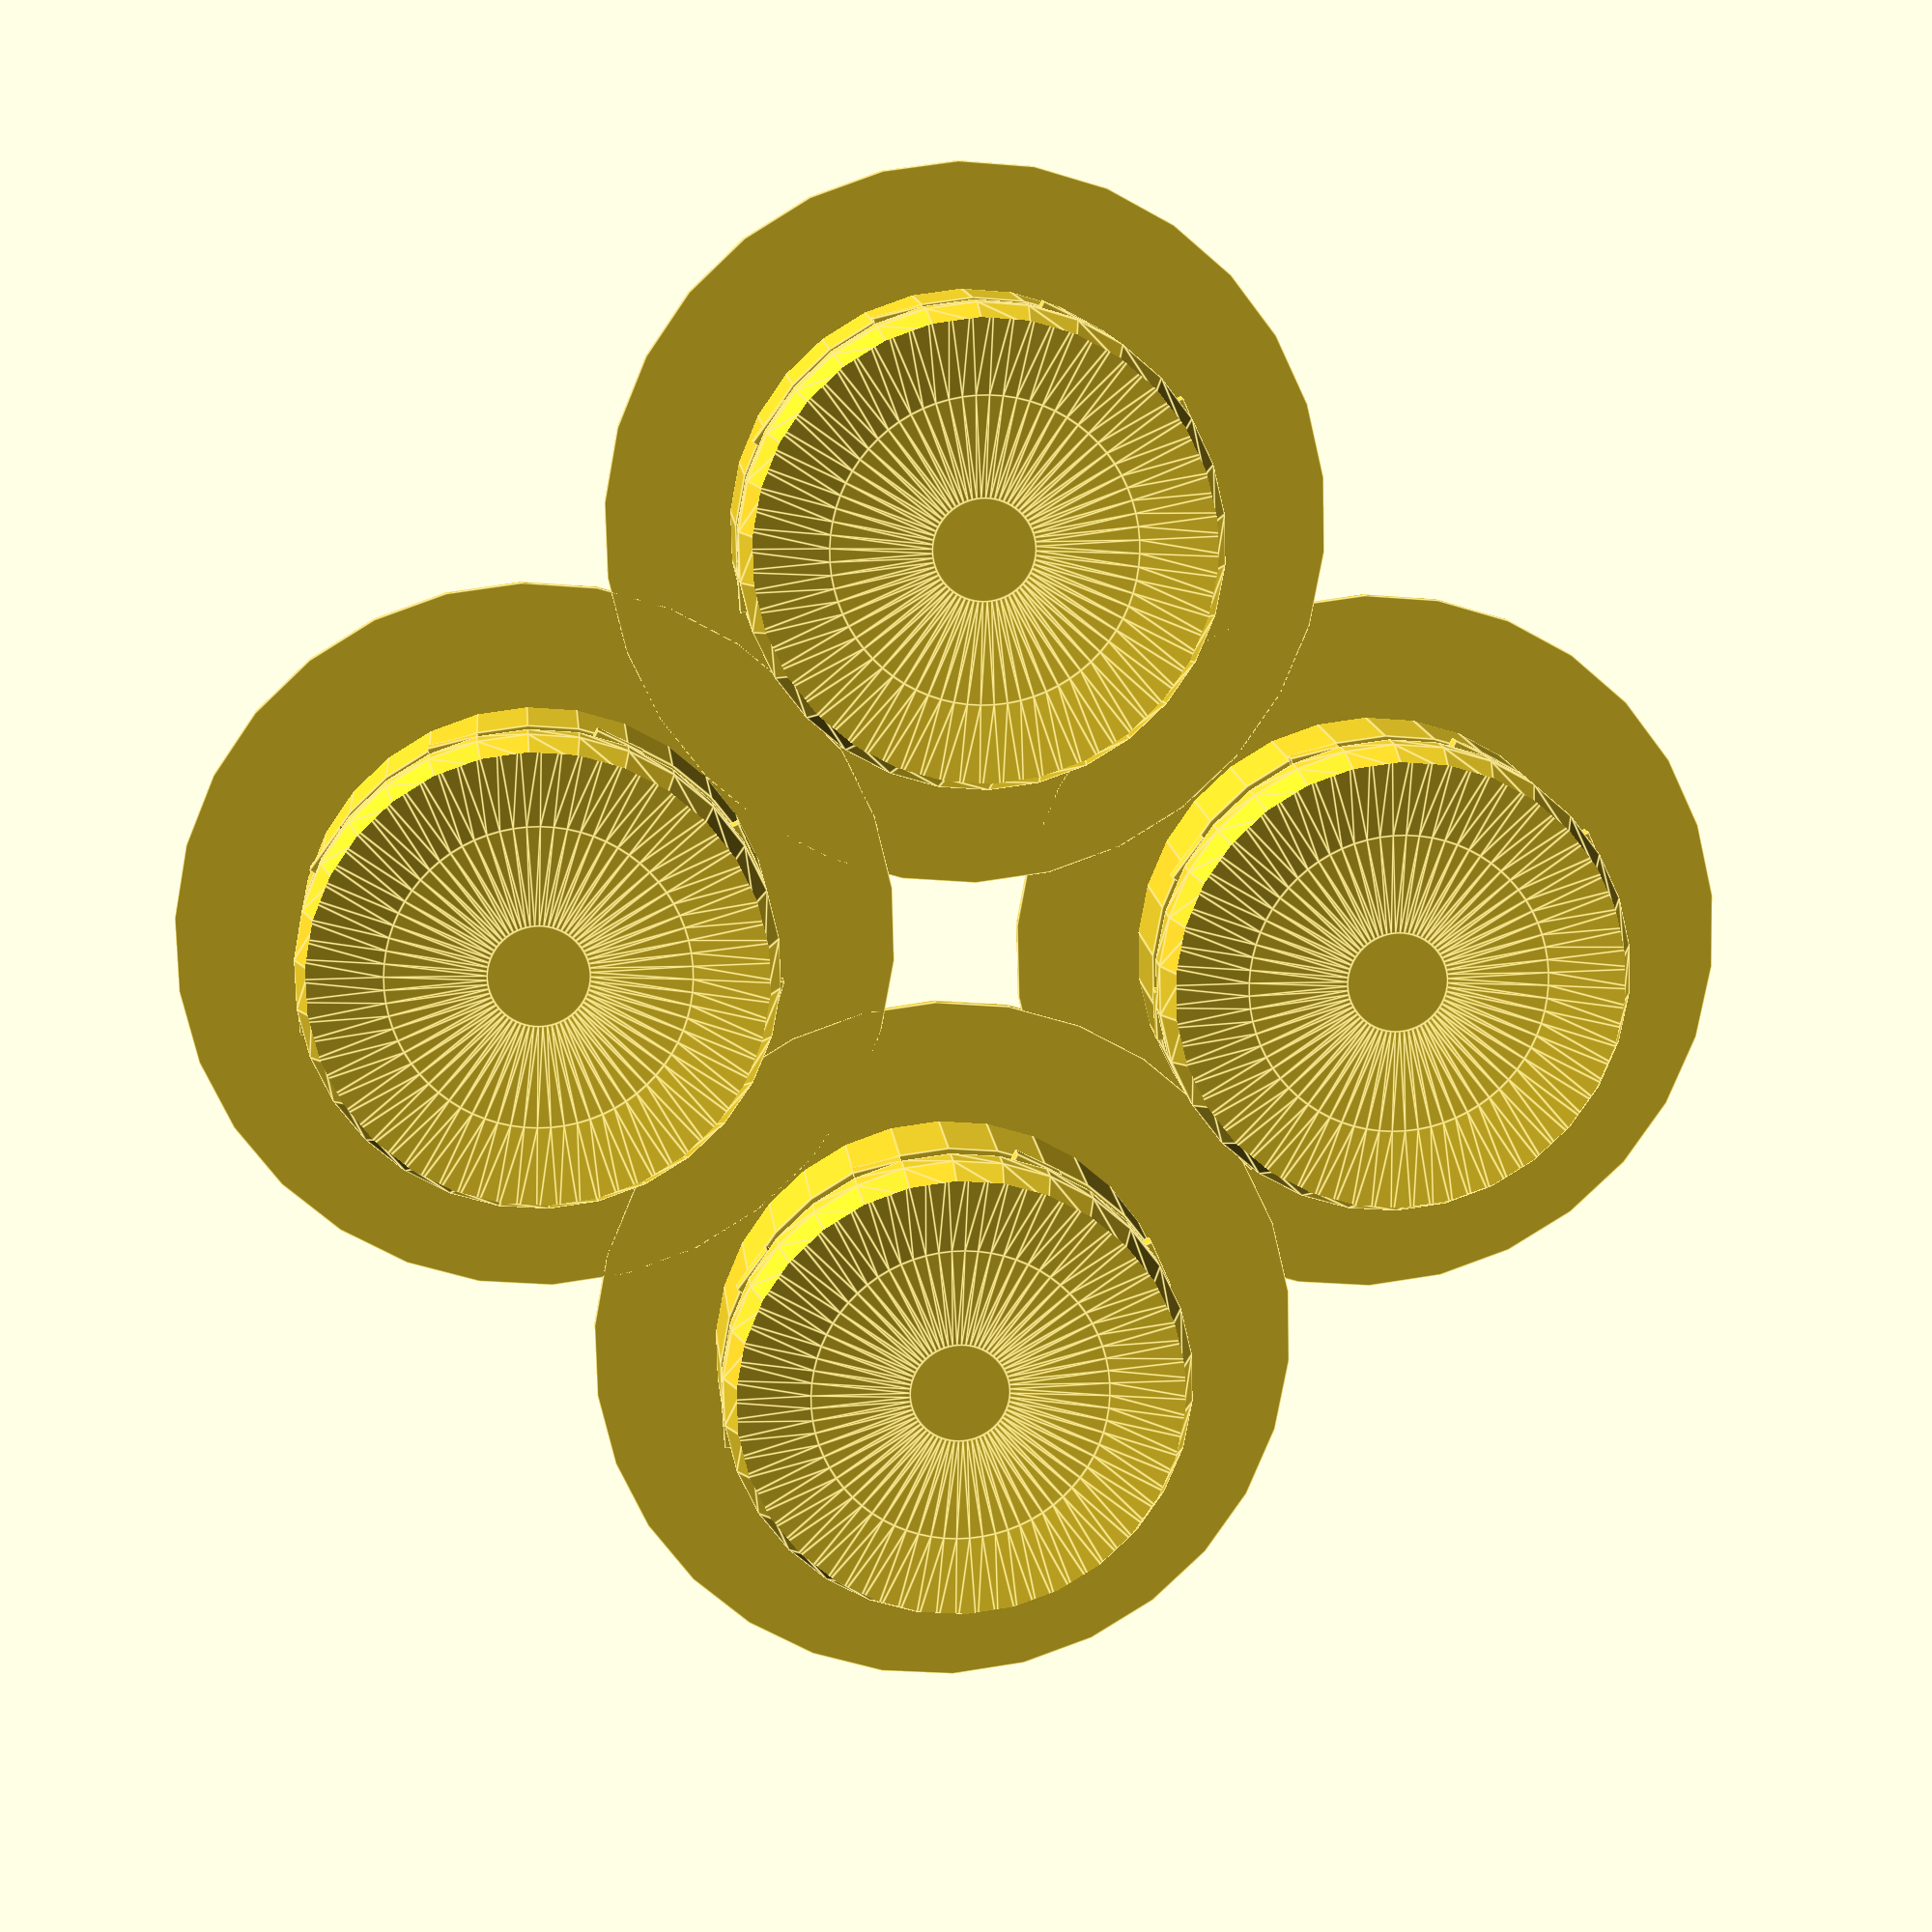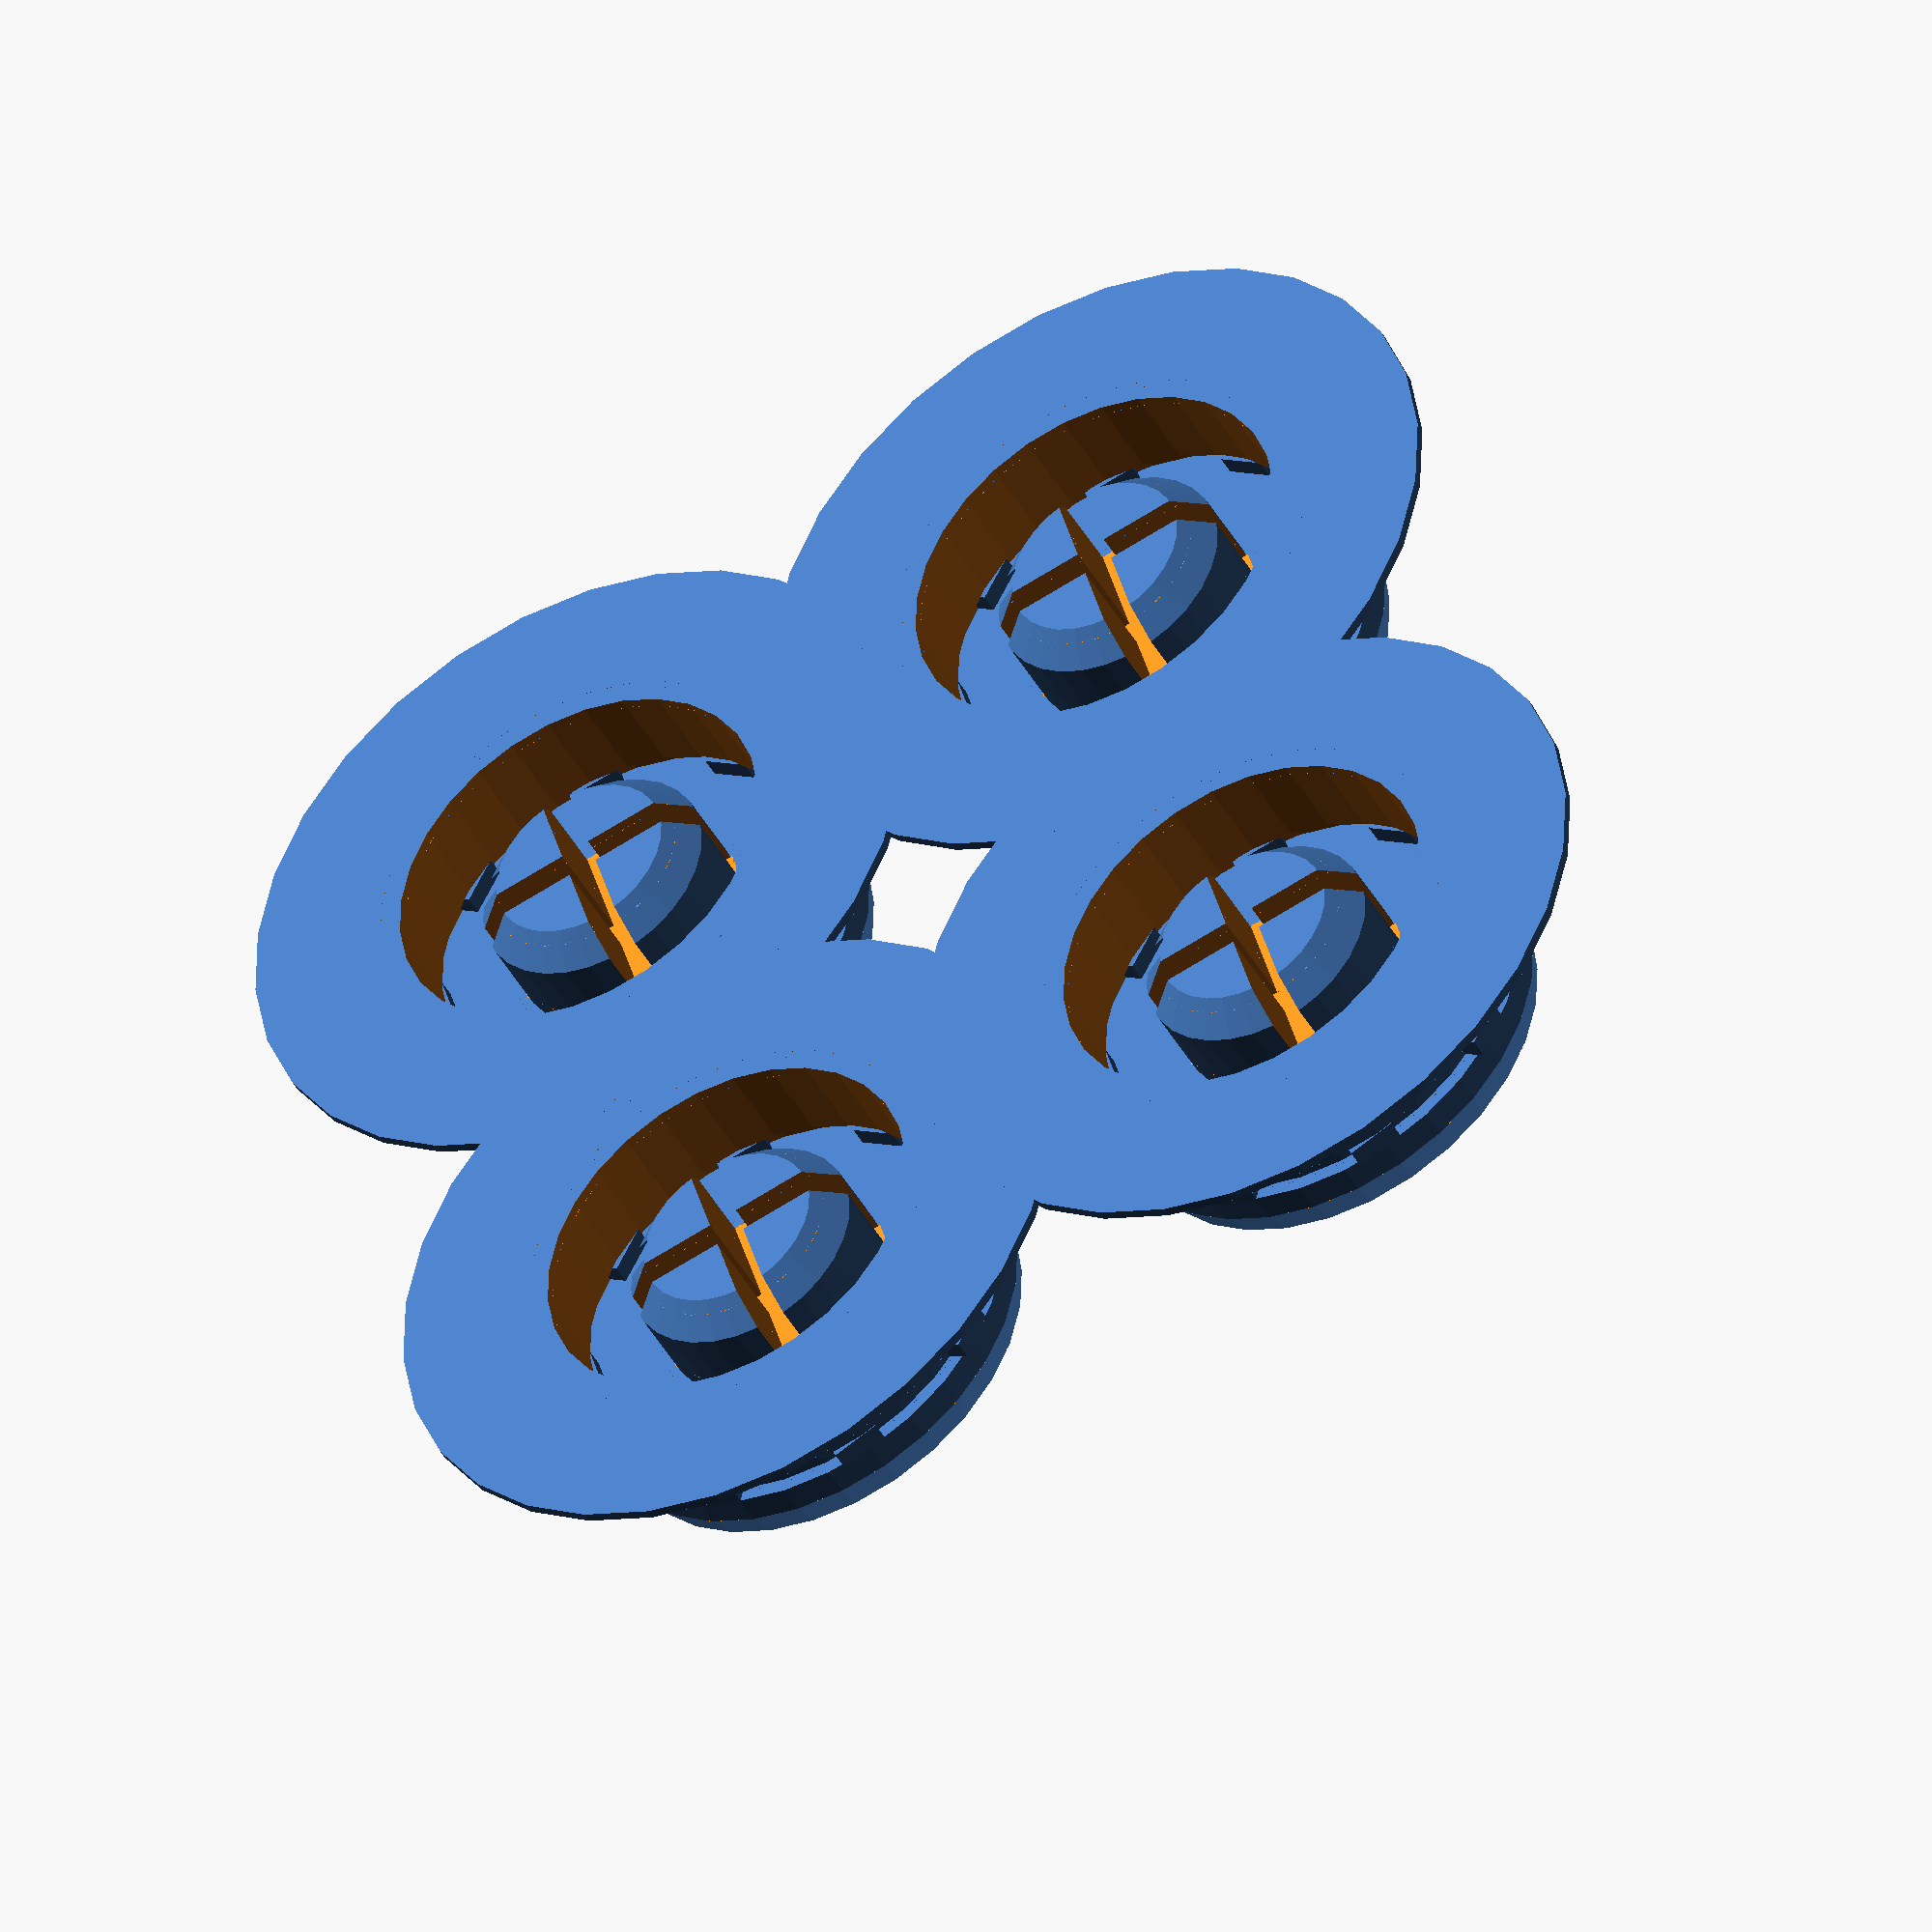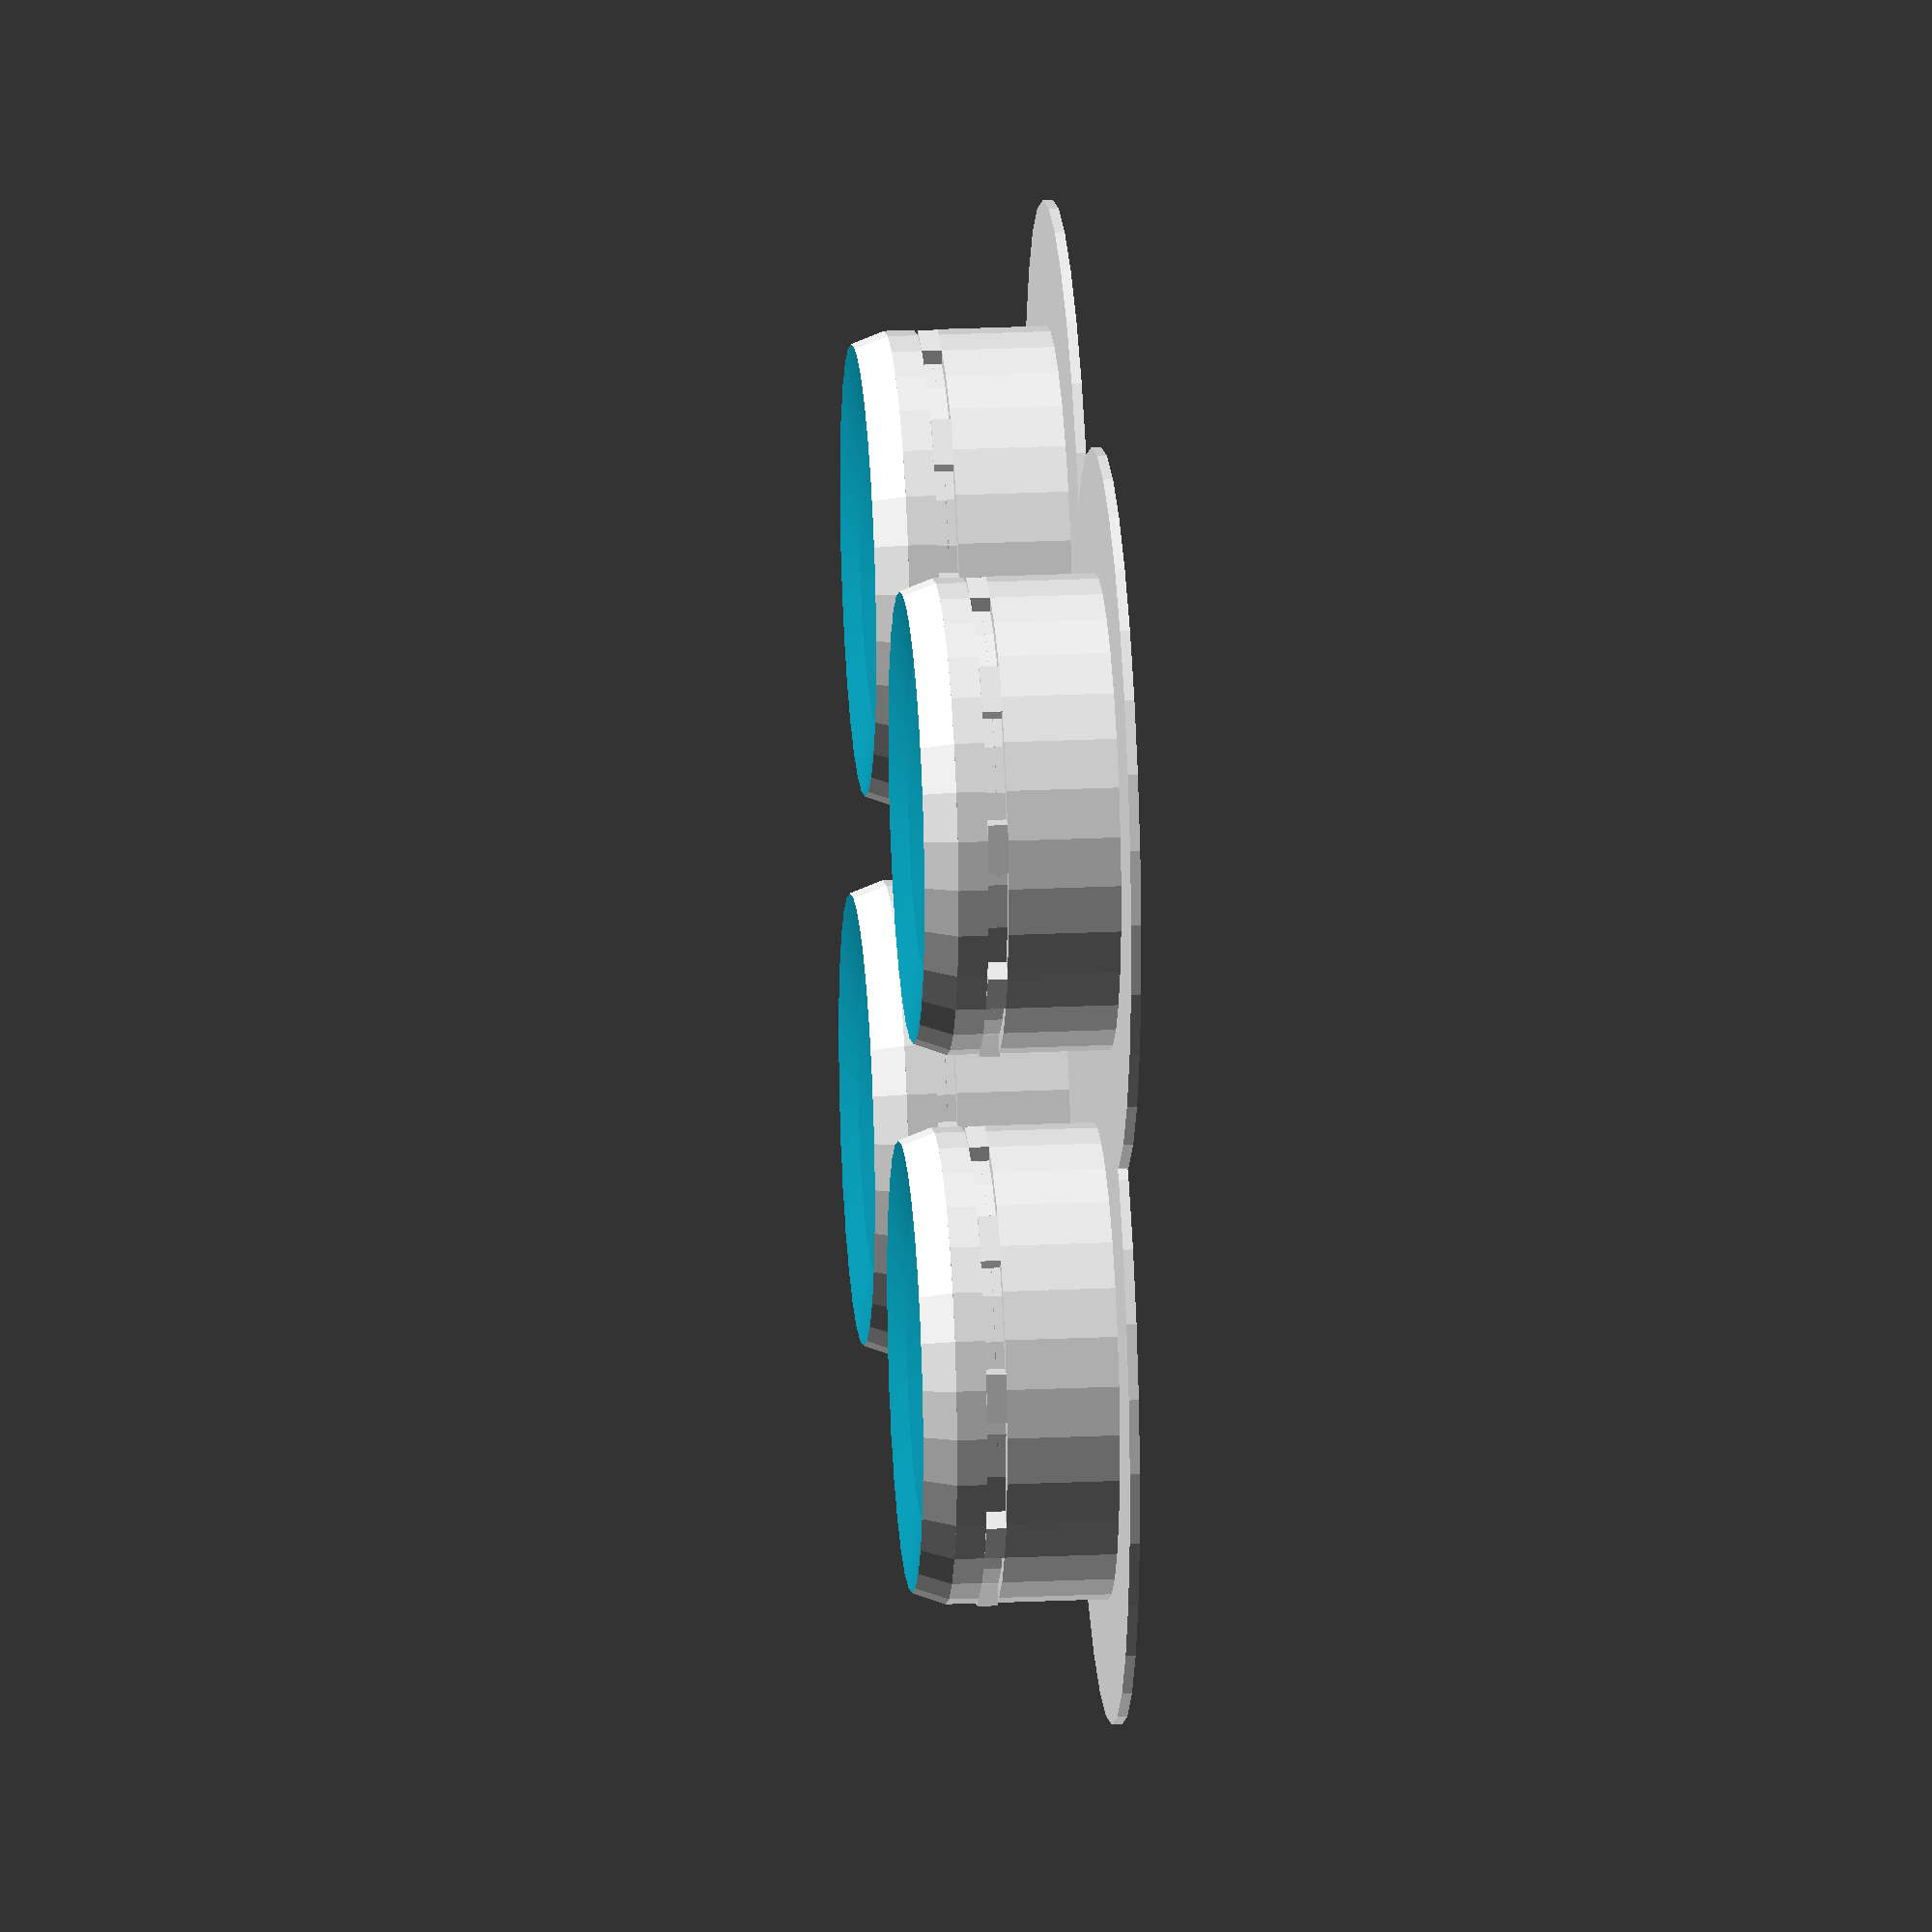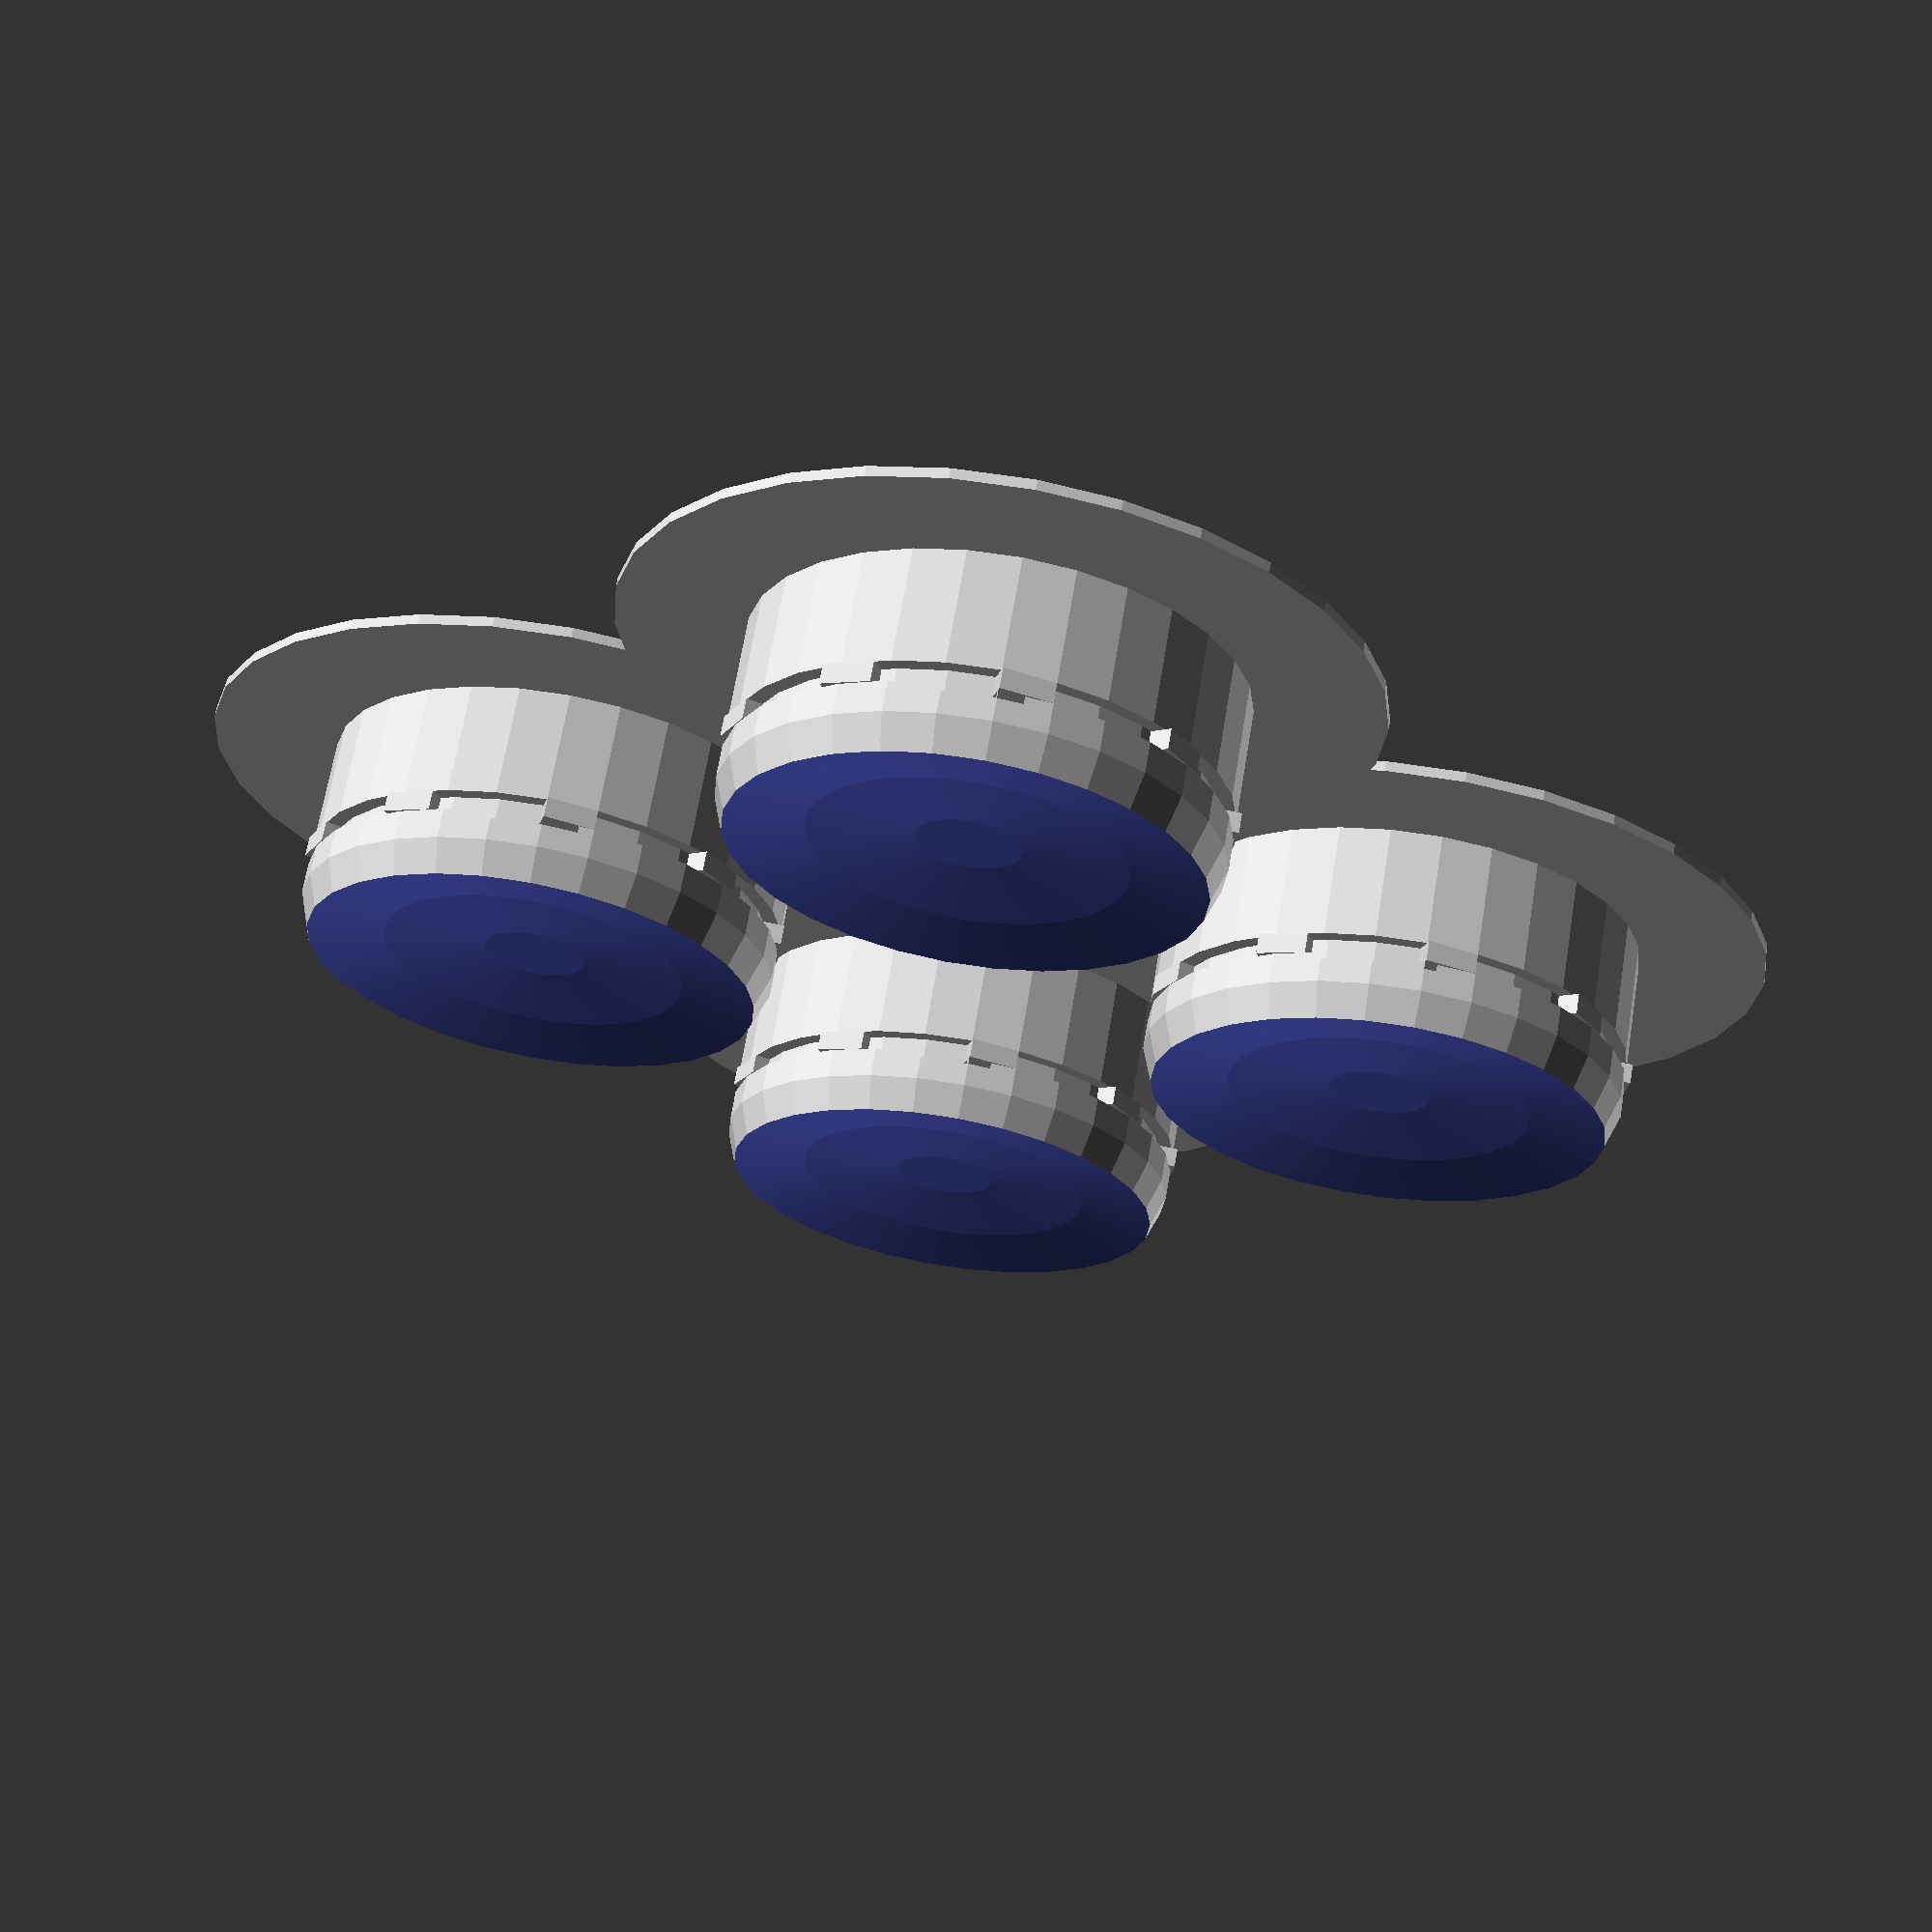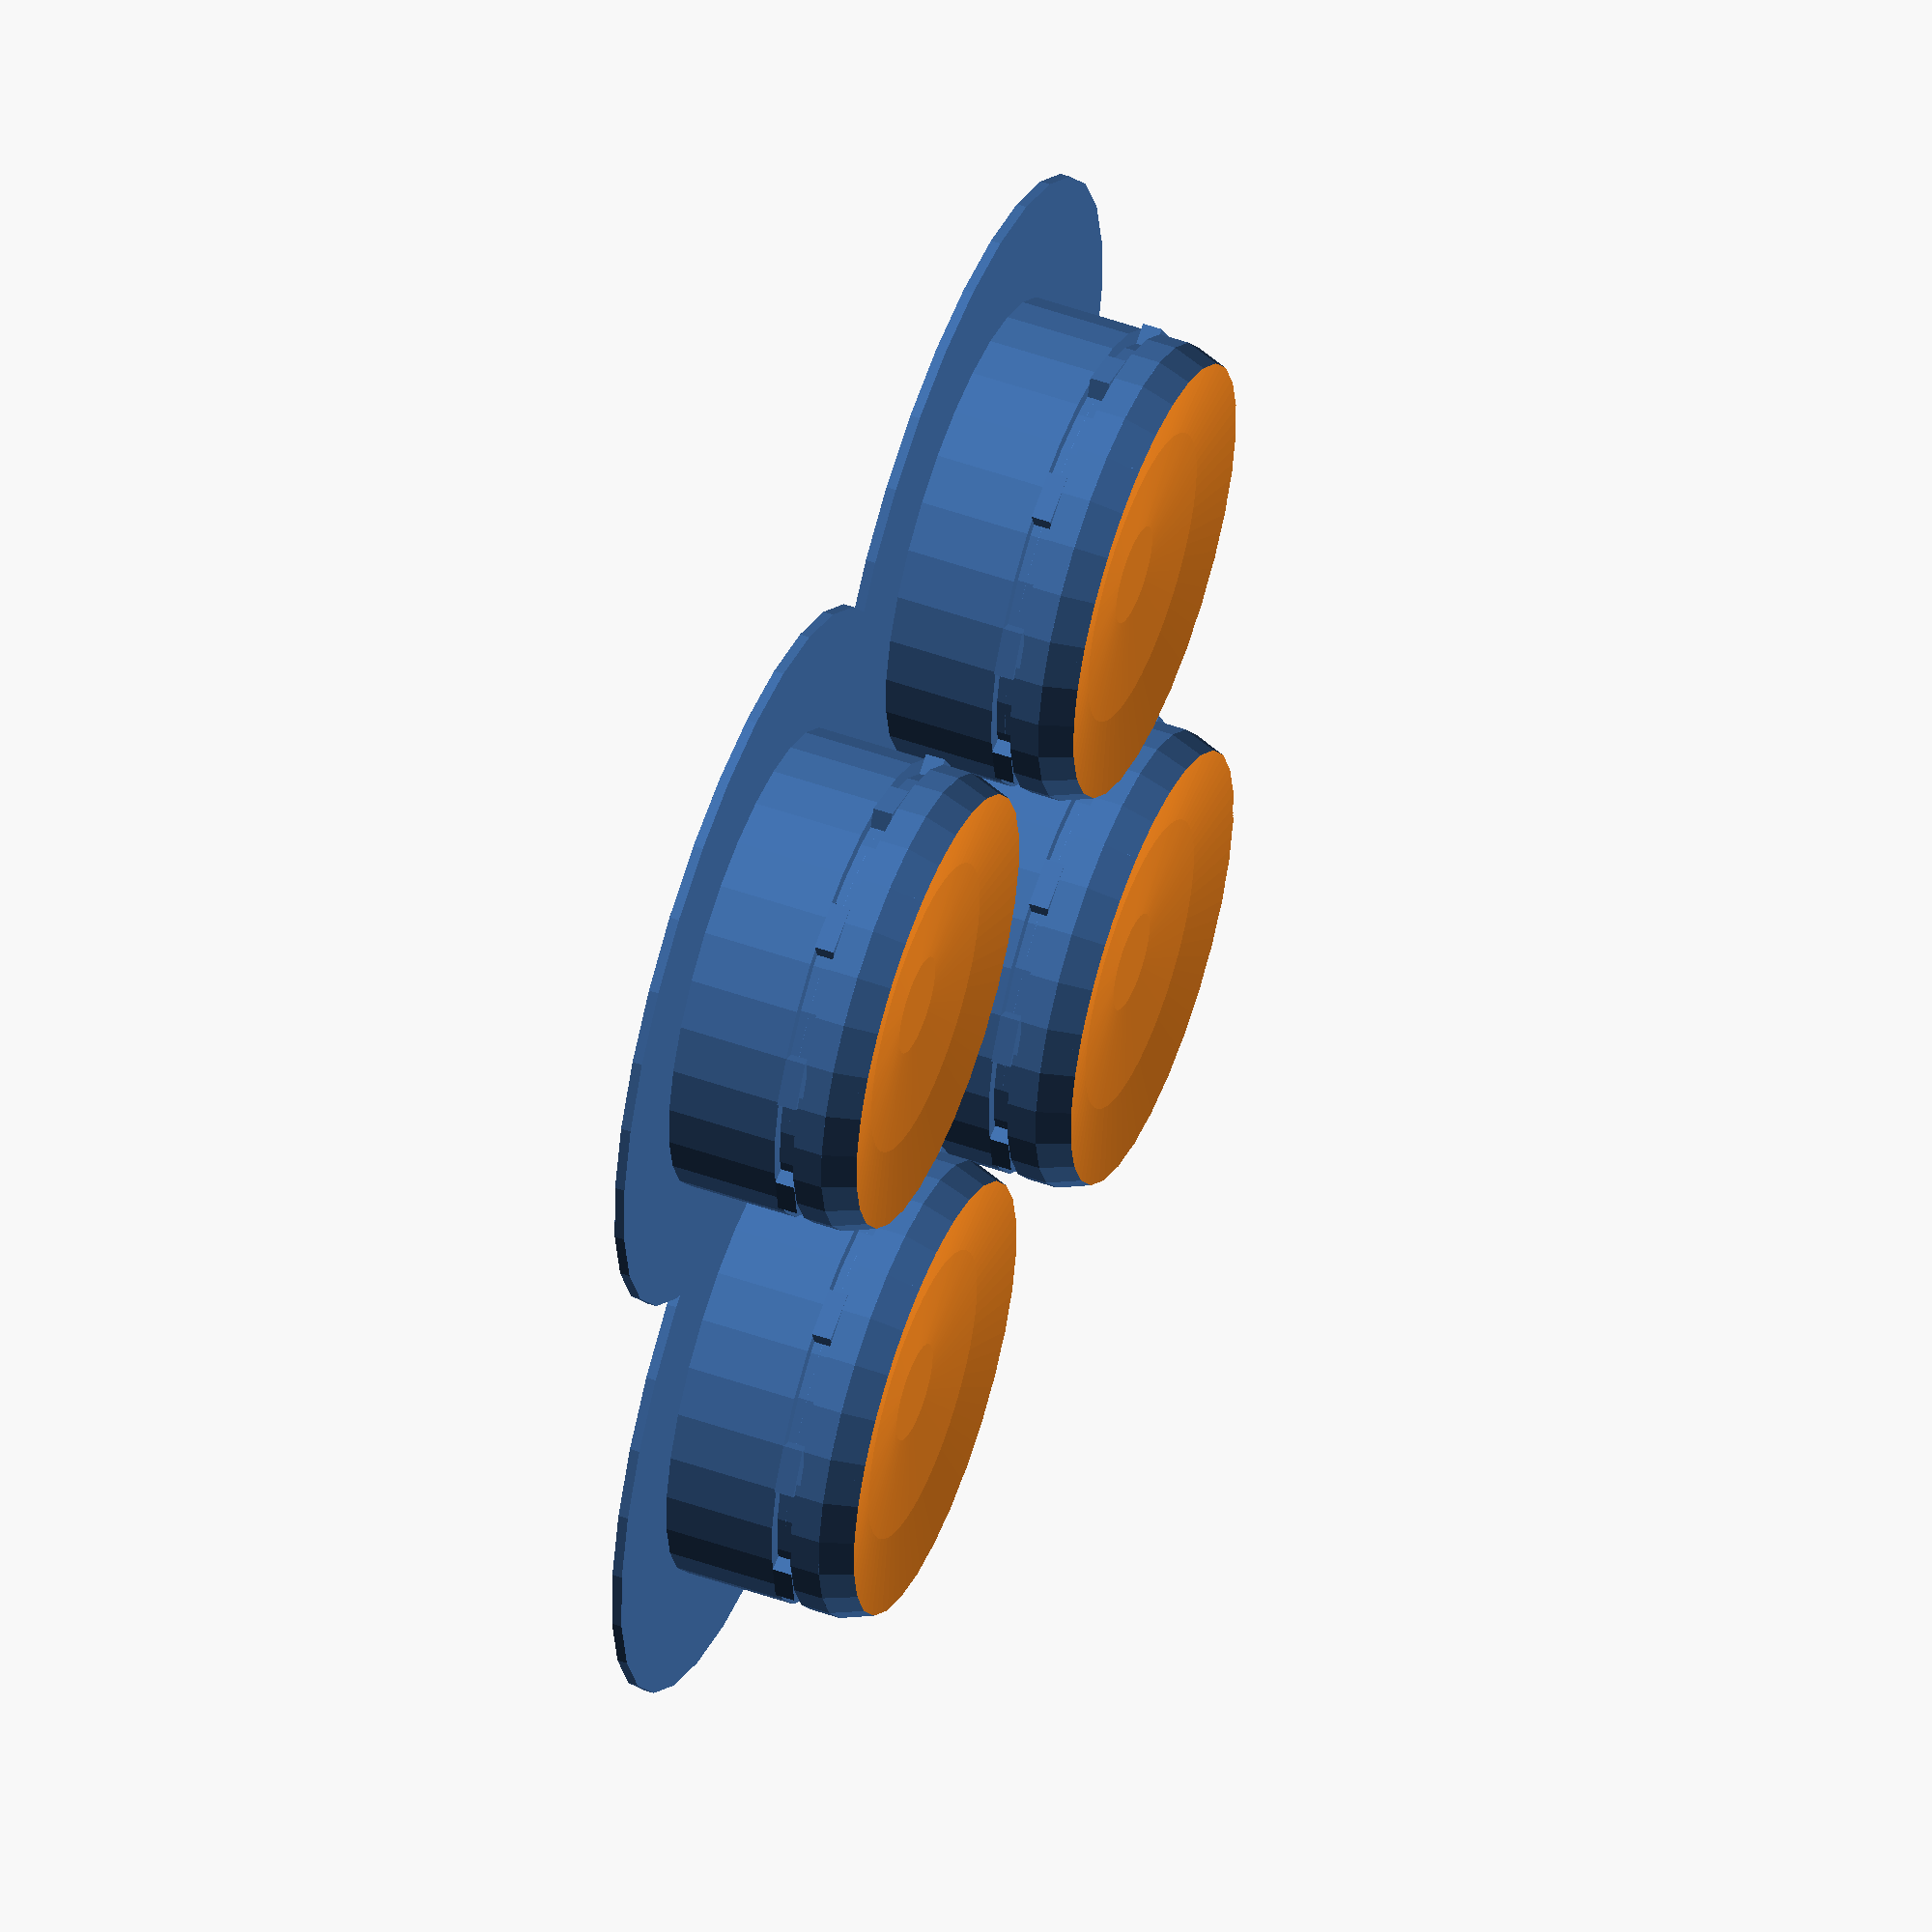
<openscad>
// -*- mode: SCAD ; c-file-style: "ellemtel" ; coding: utf-8 -*-
//
// Comfy spinner (bearing) caps with falsework
//
// Copyright 2017-- 2018 Roland Sieker <ospalh@gmail.com>
// Licence: CC-BY-SA 4.0
// Remix of bda's "Customizable comfy spinner caps. Cap for any bearing.", https://www.thingiverse.com/thing:2319653


// Inner (shaft) diameter of the bearing. (Sizes are in mm)
d_in   = 5;  // [5:0.1:30]
// Diameter of the cap. Match this to the bearing outer diameter, with or without gap
d_cap  = 9.5;  // [5:0.1:40]
// Thickness of the bearing. The cap shaft will be short enough to fit in two.
h_bearing = 5;  // [2:0.1:20]
// thickness of the top part of the cap
t_cap  = 2; // [1:0.1:5]

// Width of rim. Set to thickness of inner metal cylinder
w_rim  = 2.0;  // [0.4:0.1:5]
// Thickness of the rim. Enough so the outer part of the cap clears the outer part of the bearing
t_rim  = 0.6;  // [0.2:0.1:5]

// How deep the pit is. Experiment with this a bit
r_pit_sphere = 23; // [1:0.5:80]


//
number_of_caps   = 4; // [1:36]
// Create falsework and brim
falsework=1; // [1:Falsework and brim, 0: No falsework only cap]

// Set this to “render” and click on “Create Thing” when done with the setup.
preview = 1; // [0:render, 1:preview]

module dummy_mod()
{
   // Stop the thingiverse customizer
}

tau = 2 * PI;

// tolerance > 0 for snug fit
o     = -0.05;
// true for slot
slot  = true;

nozzle = 0.4;
layer  = 0.2;
t_nof = 3 * layer;  // no fillet for a bit
r_fillet = t_cap - t_nof;

stem_height = 0.45;  // as part of bearing height


per_per = 8;  // Period of how many nozzle sizes per support connector
per_mat = 2.5;  // How much of that is filled with material


h_stem = h_bearing * stem_height;

r_in_e = d_in/2 + o;
r_cap = d_cap/2;

pit_depth   = 0.6*t_cap;

// $fn   = 70;
ms  = 0.01; // Muggeseggele


// fn for differently sized objects and fs, fa; all for preview or rendering.
pna = 40;
pnb = 15;
pa = 5;
ps = 1;
rna = 180;
rnb = 30;
ra = 2;
rs = 0.25;
function na() = (preview) ? pna : rna;
function nb() = (preview) ? pnb : rnb;
$fs = (preview) ? ps : rs;
$fa = (preview) ? pa : ra;


m     = ceil(sqrt(number_of_caps));
n     = ceil(number_of_caps/m);
lrc = n - ((n*m)-number_of_caps);



w_chamfer = 0.6; // chamfer width
w_slot = 0.6; // slot width
spacing = 2.5;  // Spacing
brim = 2.5;




many_caps();

module many_caps()
{
   if (m>1)
   {
   for(x=[0:m-2])
   {
      for(y=[0:n-1])
      {
         translate([x*(d_cap+spacing),y*(d_cap+spacing),0]) comfy_cap();
      }
   }
   }
   xl = m-1;
   for (yl=[0:lrc-1])
   {
      translate([xl*(d_cap+spacing),yl*(d_cap+spacing),0])
      {
         comfy_cap();
      }
   }

}


module comfy_cap()
{
   difference()
   {
      plain_cap();
      if(slot)
      {
         translate([-w_slot/2,-r_in_e-ms,-ms])
         {
            cube([w_slot,2*r_in_e+2*ms,h_stem+ms]);
         }
         translate([-r_in_e-ms,-w_slot/2,-ms])
         {
            cube([2*r_in_e+2*ms,w_slot,h_stem+ms]);
         }
      }
   }
   if(falsework)
   {
      falsework_(2*r_cap,h_stem+t_rim);
      if (r_cap > 8)
      {
         falsework_(r_cap + w_rim + r_in_e,h_stem+t_rim);
      }
      falsework_(2*r_in_e+2*w_rim,h_stem);
      difference()
      {
         cylinder(r=r_cap+brim,h=layer,$fn=30);
         translate([0,0,-ms])
         {
            cylinder(r=r_in_e+w_rim, h=layer+2*ms,$fn=30);
         }
      }
   }
}

module plain_cap()
{
   stem_poly = [
      [0, 0],
      [r_in_e-w_chamfer, 0],
      [r_in_e, w_chamfer],
      [r_in_e, h_stem],
      [r_in_e+w_rim, h_stem],
      [r_in_e+w_rim, h_stem+t_rim],
      [r_cap, h_stem+t_rim],
      [r_cap, h_stem+t_rim+t_nof],
      [0, h_stem+t_rim+t_nof],
      [0, 0]
      ];
   difference()
   {
      union()
      {
         rotate_extrude()
         {
            polygon(stem_poly);
         }
         translate([0, 0, h_stem+t_rim+t_nof])
         {
            difference()
            {
               union()
               {
                  cylinder(r=r_cap-r_fillet, h=r_fillet);
                  rotate_extrude()
                  {
                     translate([r_cap-r_fillet, 0])
                     {
                        circle(r=r_fillet);
                     }
                  }
               }
               translate([0, 0, -1.1*r_cap])
               {
               cylinder(r=1.1*r_cap,h=r_cap*1.1);
               }
            }
         }
      }
      translate([0, 0, r_pit_sphere+h_stem+t_rim+t_cap-pit_depth])
      {
         // sphere(r=r_pit_sphere,$fn=360);
         sphere(r=r_pit_sphere);
      }
   }
}

module falsework_(d,h)
{
   r = d/2;
   r_s = r - nozzle*1.4;
   c = r * tau;
   cons = floor(c / (per_per * nozzle));
   step = 360 / cons;

   difference()
   {
      cylinder(d=d, h=h-2*layer,$fn=30);
      translate([0,0,-ms])
      {
         cylinder(d=d-2*nozzle*1.1,h=h-2*layer+2*ms,$fn=30);
      }
   }
   for (a=[0:step:360])
   {
      rotate([0,0,-a])
      {
         translate([r_s, 0, h-2*layer])
         {
            cube([nozzle*1.4,nozzle*per_mat,2*layer]);
         }
      }
   }
}

</openscad>
<views>
elev=167.7 azim=316.6 roll=185.4 proj=p view=edges
elev=43.4 azim=196.0 roll=207.1 proj=o view=solid
elev=337.3 azim=271.6 roll=85.4 proj=o view=solid
elev=113.5 azim=226.7 roll=170.6 proj=p view=solid
elev=129.3 azim=270.7 roll=248.9 proj=o view=solid
</views>
